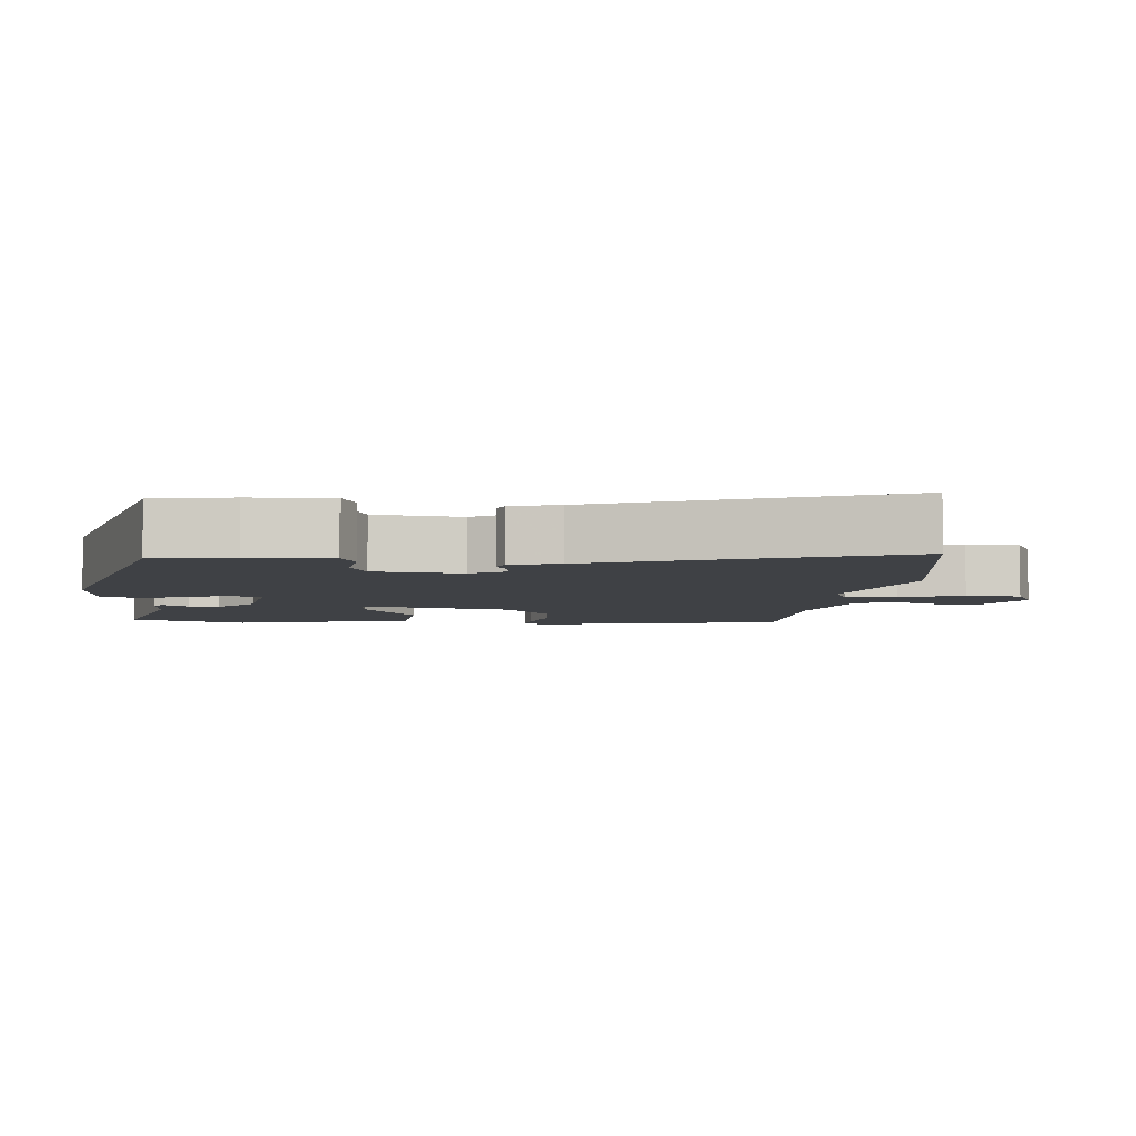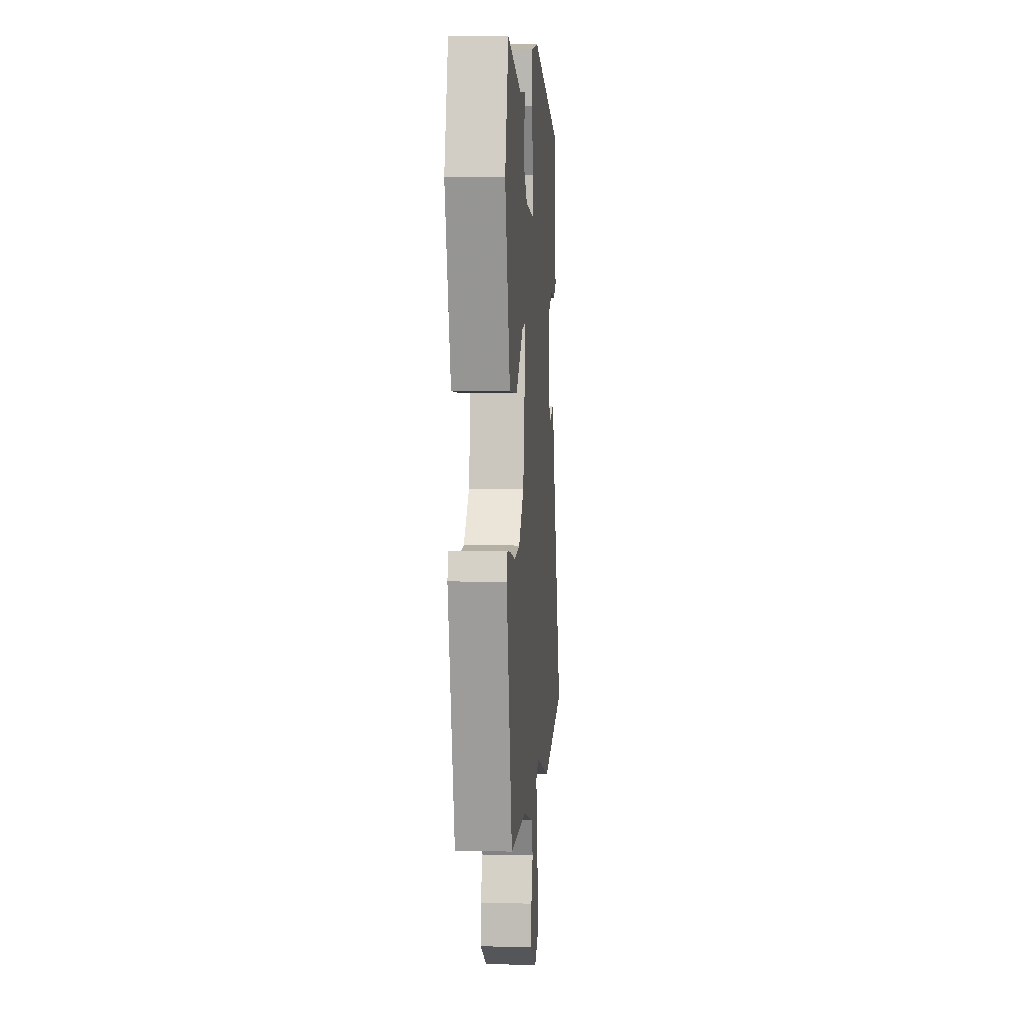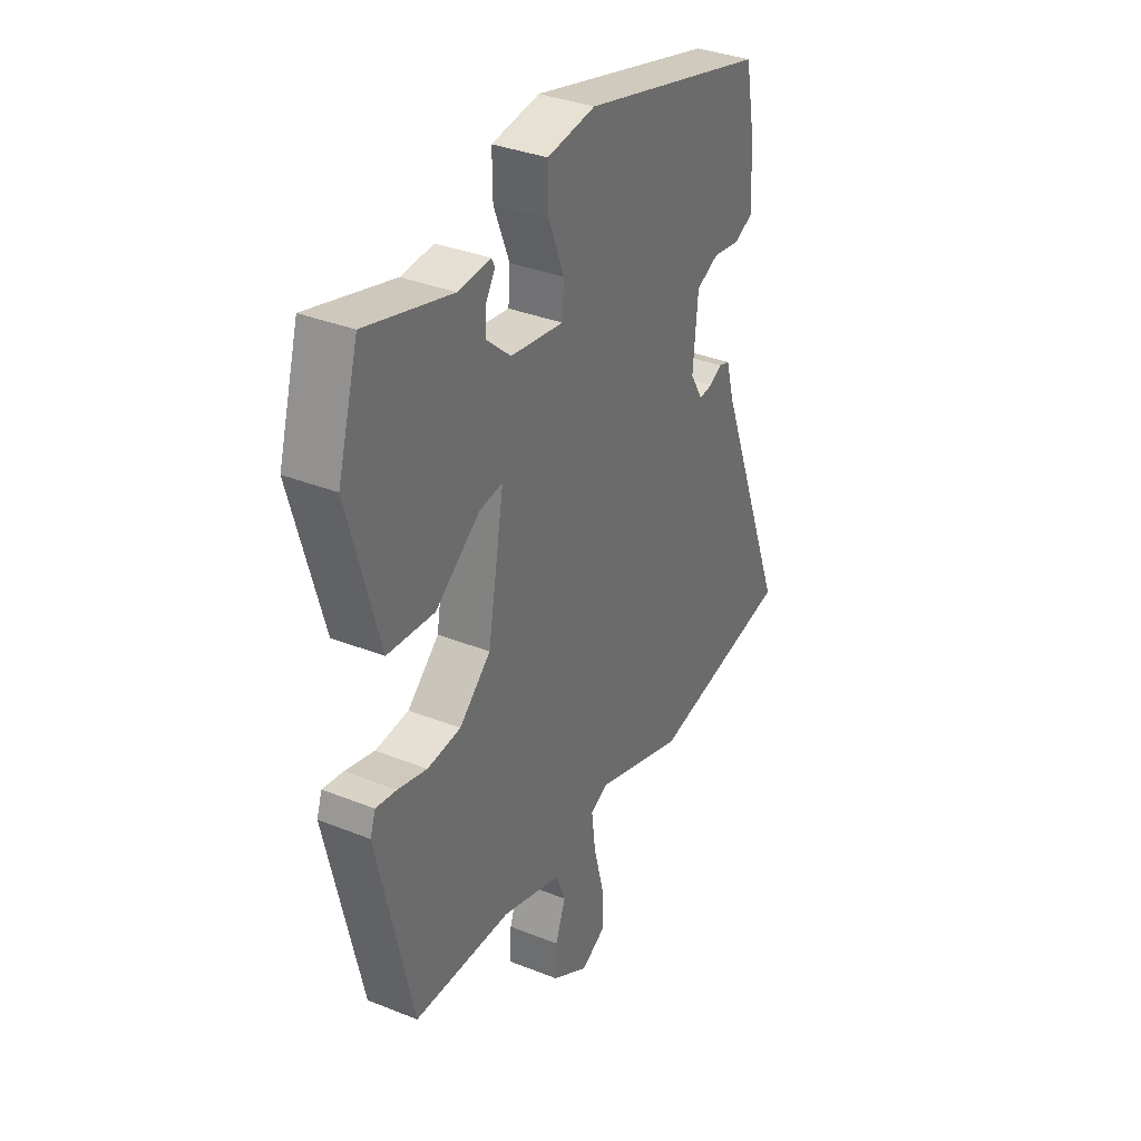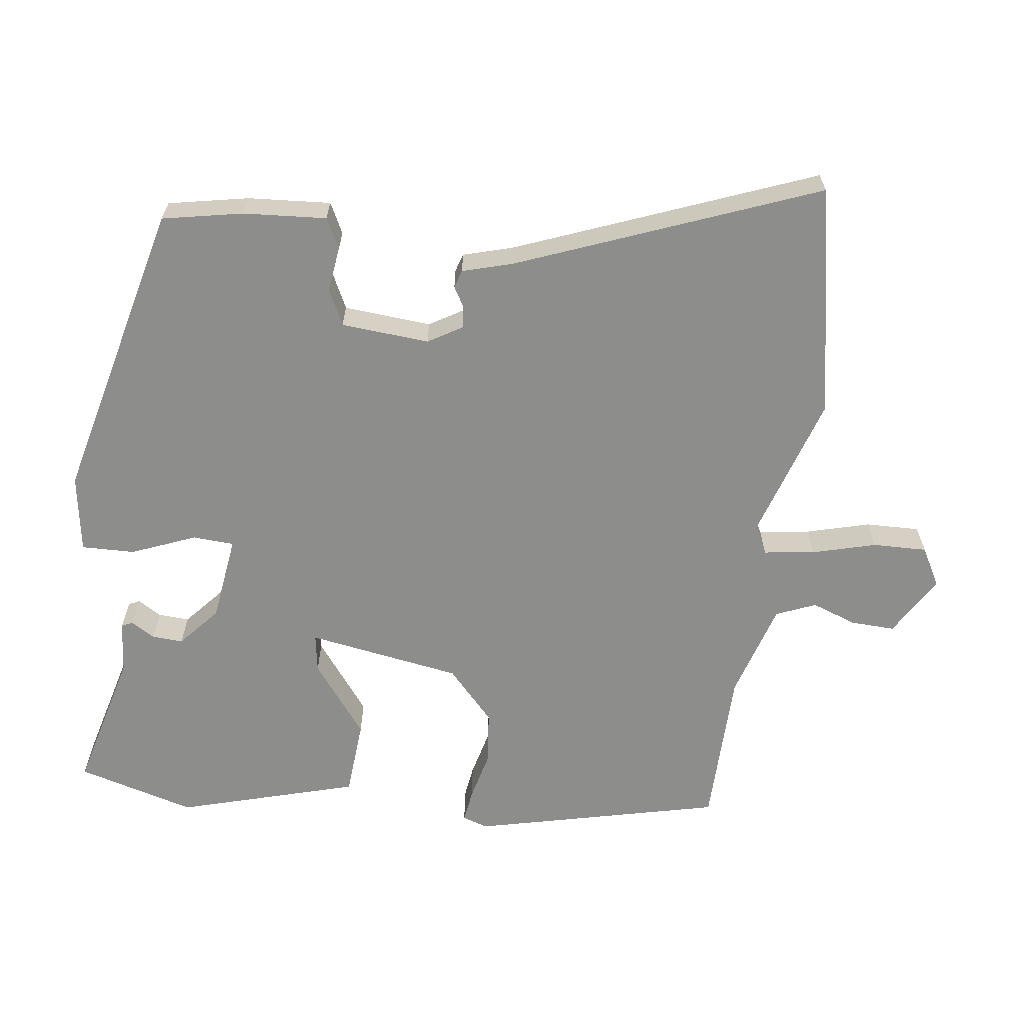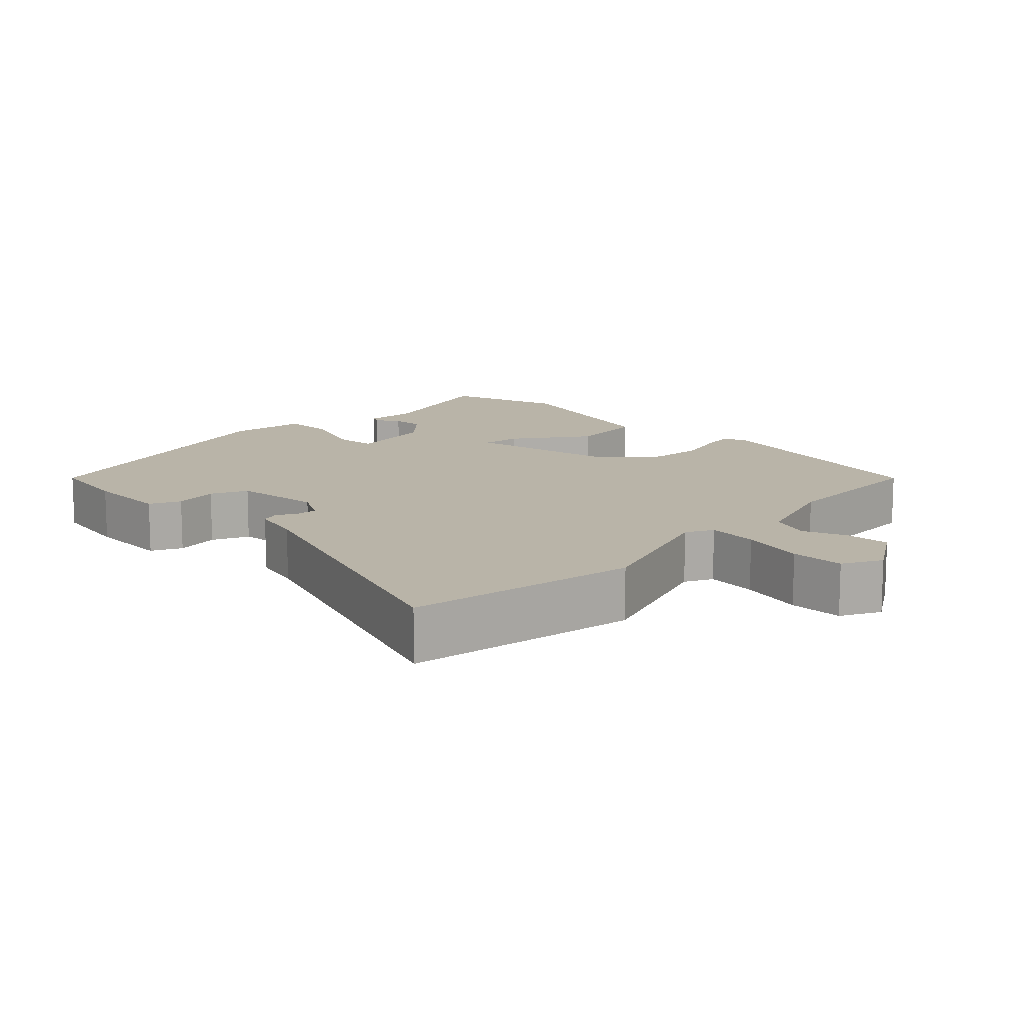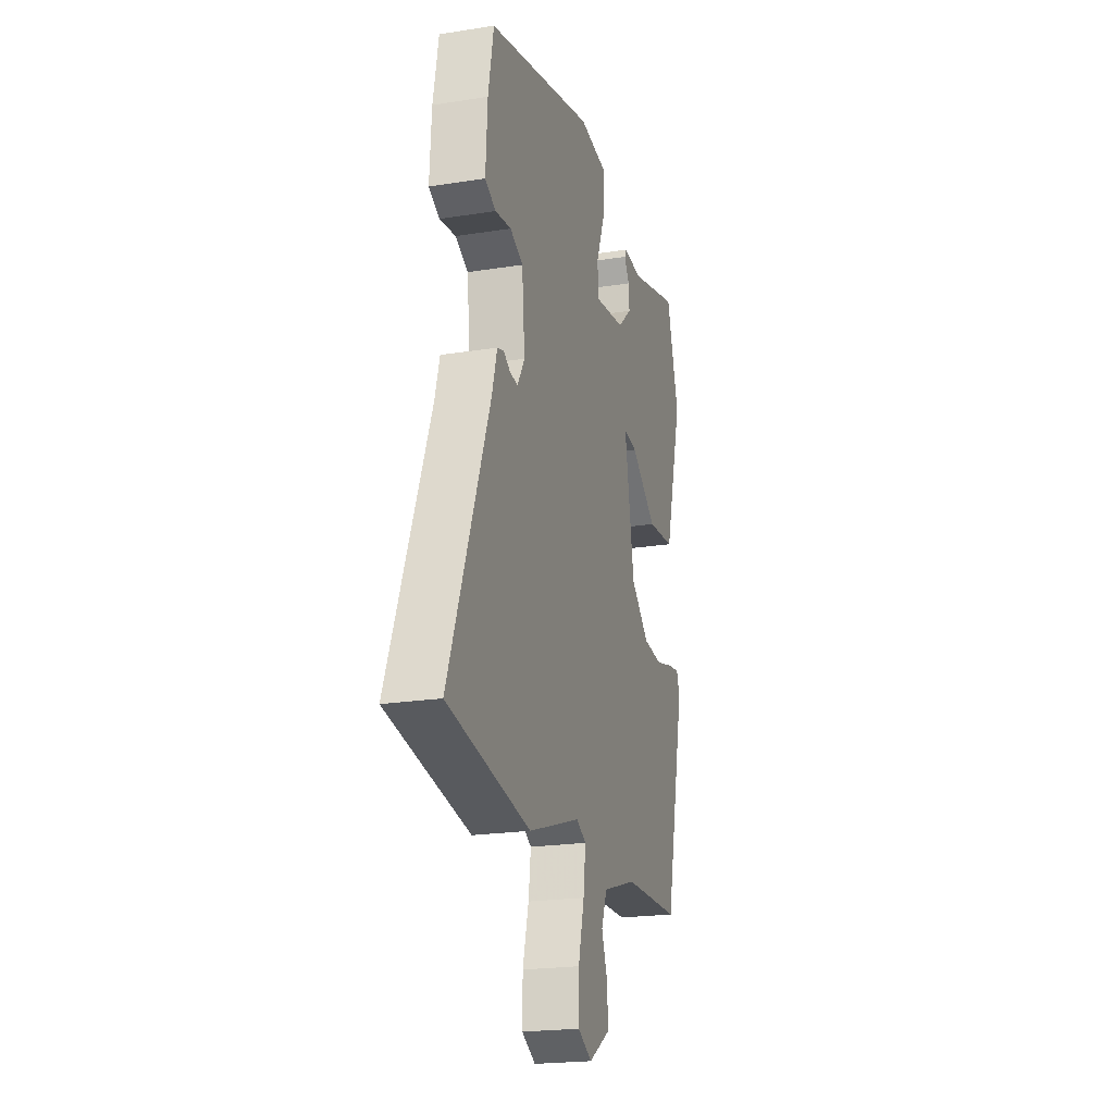
<metadata>
{"format":"obj","ext":"obj","renderer":"f3d","projection":"perspective","resolution":1024,"background":"white","views":[{"elev":-5.7,"azim":83.9,"up":"+Y"},{"elev":6.4,"azim":-85.6,"up":"+Z"},{"elev":34.8,"azim":-61.9,"up":"+Z"},{"elev":-64.5,"azim":83.1,"up":"+Y"},{"elev":13.1,"azim":133.7,"up":"+Y"},{"elev":-21.2,"azim":105.8,"up":"+Z"}]}
</metadata>
<code>
v -0.439 0.07 0.502
v -0.246 0.07 0.45
v -0.173 0.07 0.456
v -0.166 0.07 0.441
v -0.186 0.07 0.408
v -0.189 0.07 0.365
v -0.134 0.07 0.316
v -0.015 0.07 0.299
v -0.011 0.07 0.356
v -0.046 0.07 0.445
v -0.047 0.07 0.519
v 0.061 0.07 0.535
v 0.476 0.07 0.43
v 0.497 0.07 0.318
v 0.504 0.07 0.203
v 0.462 0.07 0.182
v 0.4 0.07 0.191
v 0.35 0.07 0.167
v 0.339 0.07 0.045
v 0.367 0.07 -0.003
v 0.397 0.07 0
v 0.425 0.07 0.016
v 0.45 0.07 0.008
v 0.469 0.07 -0.061
v 0.627 0.07 -0.477
v 0.306 0.07 -0.535
v 0.104 0.07 -0.468
v 0.066 0.07 -0.488
v 0.075 0.07 -0.559
v 0.098 0.07 -0.648
v 0.099 0.07 -0.723
v 0.045 0.07 -0.752
v -0.038 0.07 -0.701
v -0.035 0.07 -0.64
v -0.012 0.07 -0.578
v -0.034 0.07 -0.523
v -0.167 0.07 -0.481
v -0.387 0.07 -0.475
v -0.465 0.07 -0.131
v -0.453 0.07 -0.096
v -0.407 0.07 -0.103
v -0.341 0.07 -0.12
v -0.266 0.07 -0.113
v -0.195 0.07 -0.049
v -0.158 0.07 0.164
v -0.211 0.07 0.156
v -0.311 0.07 0.081
v -0.417 0.07 0.09
v -0.486 0.07 0.339
v -0.439 0 0.502
v -0.246 0 0.45
v -0.173 0 0.456
v -0.166 0 0.441
v -0.186 0 0.408
v -0.189 0 0.365
v -0.134 0 0.316
v -0.015 0 0.299
v -0.011 0 0.356
v -0.046 0 0.445
v -0.047 0 0.519
v 0.061 0 0.535
v 0.476 0 0.43
v 0.497 0 0.318
v 0.504 0 0.203
v 0.462 0 0.182
v 0.4 0 0.191
v 0.35 0 0.167
v 0.339 0 0.045
v 0.367 0 -0.003
v 0.397 0 0
v 0.425 0 0.016
v 0.45 0 0.008
v 0.469 0 -0.061
v 0.627 0 -0.477
v 0.306 0 -0.535
v 0.104 0 -0.468
v 0.066 0 -0.488
v 0.075 0 -0.559
v 0.098 0 -0.648
v 0.099 0 -0.723
v 0.045 0 -0.752
v -0.038 0 -0.701
v -0.035 0 -0.64
v -0.012 0 -0.578
v -0.034 0 -0.523
v -0.167 0 -0.481
v -0.387 0 -0.475
v -0.465 0 -0.131
v -0.453 0 -0.096
v -0.407 0 -0.103
v -0.341 0 -0.12
v -0.266 0 -0.113
v -0.195 0 -0.049
v -0.158 0 0.164
v -0.211 0 0.156
v -0.311 0 0.081
v -0.417 0 0.09
v -0.486 0 0.339
f 46 47 48 49
f 45 46 49 1
f 39 40 41 42
f 37 38 39 42
f 36 37 42 43
f 32 33 34 35
f 30 31 32 35
f 29 30 35 36
f 28 29 36 43
f 24 25 26 27
f 21 22 23 24
f 20 21 24 27
f 19 20 27 28
f 14 15 16 17
f 14 17 18
f 13 14 18
f 12 13 18
f 9 10 11 12
f 8 9 12 18
f 7 8 18 19
f 2 3 4 5
f 2 5 6
f 45 1 2 6
f 19 28 43 44
f 19 44 45
f 7 19 45
f 6 7 45
f 98 97 96 95
f 50 98 95 94
f 91 90 89 88
f 91 88 87 86
f 92 91 86 85
f 84 83 82 81
f 84 81 80 79
f 85 84 79 78
f 92 85 78 77
f 76 75 74 73
f 73 72 71 70
f 76 73 70 69
f 77 76 69 68
f 66 65 64 63
f 67 66 63
f 67 63 62
f 67 62 61
f 61 60 59 58
f 67 61 58 57
f 68 67 57 56
f 54 53 52 51
f 55 54 51
f 55 51 50 94
f 93 92 77 68
f 94 93 68
f 94 68 56
f 94 56 55
f 1 50 51 2
f 2 51 52 3
f 3 52 53 4
f 4 53 54 5
f 5 54 55 6
f 6 55 56 7
f 7 56 57 8
f 8 57 58 9
f 9 58 59 10
f 10 59 60 11
f 11 60 61 12
f 12 61 62 13
f 13 62 63 14
f 14 63 64 15
f 15 64 65 16
f 16 65 66 17
f 17 66 67 18
f 18 67 68 19
f 19 68 69 20
f 20 69 70 21
f 21 70 71 22
f 22 71 72 23
f 23 72 73 24
f 24 73 74 25
f 25 74 75 26
f 26 75 76 27
f 27 76 77 28
f 28 77 78 29
f 29 78 79 30
f 30 79 80 31
f 31 80 81 32
f 32 81 82 33
f 33 82 83 34
f 34 83 84 35
f 35 84 85 36
f 36 85 86 37
f 37 86 87 38
f 38 87 88 39
f 39 88 89 40
f 40 89 90 41
f 41 90 91 42
f 42 91 92 43
f 43 92 93 44
f 44 93 94 45
f 45 94 95 46
f 46 95 96 47
f 47 96 97 48
f 48 97 98 49
f 49 98 50 1

</code>
